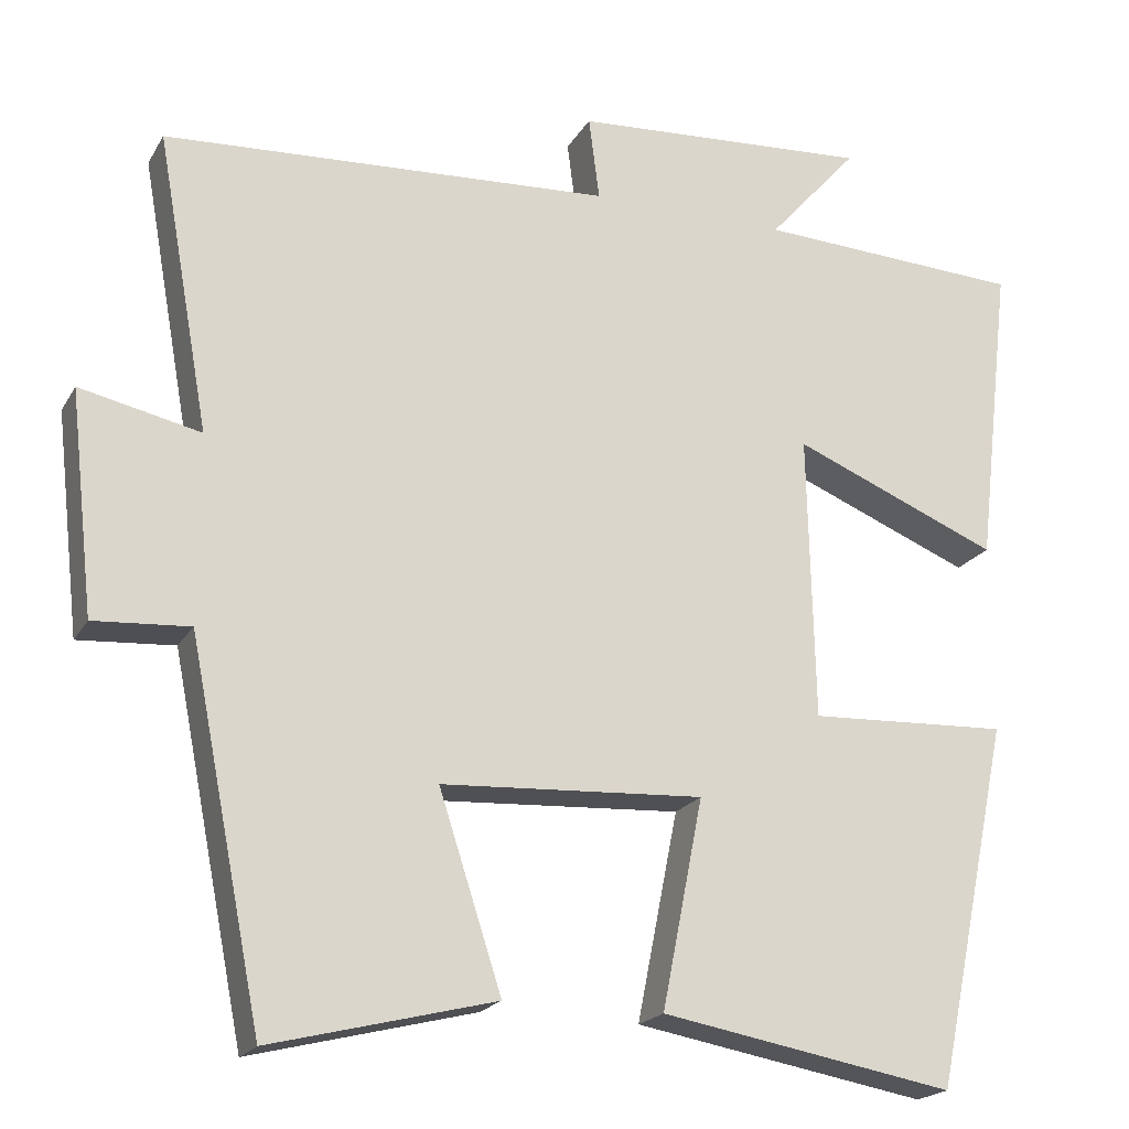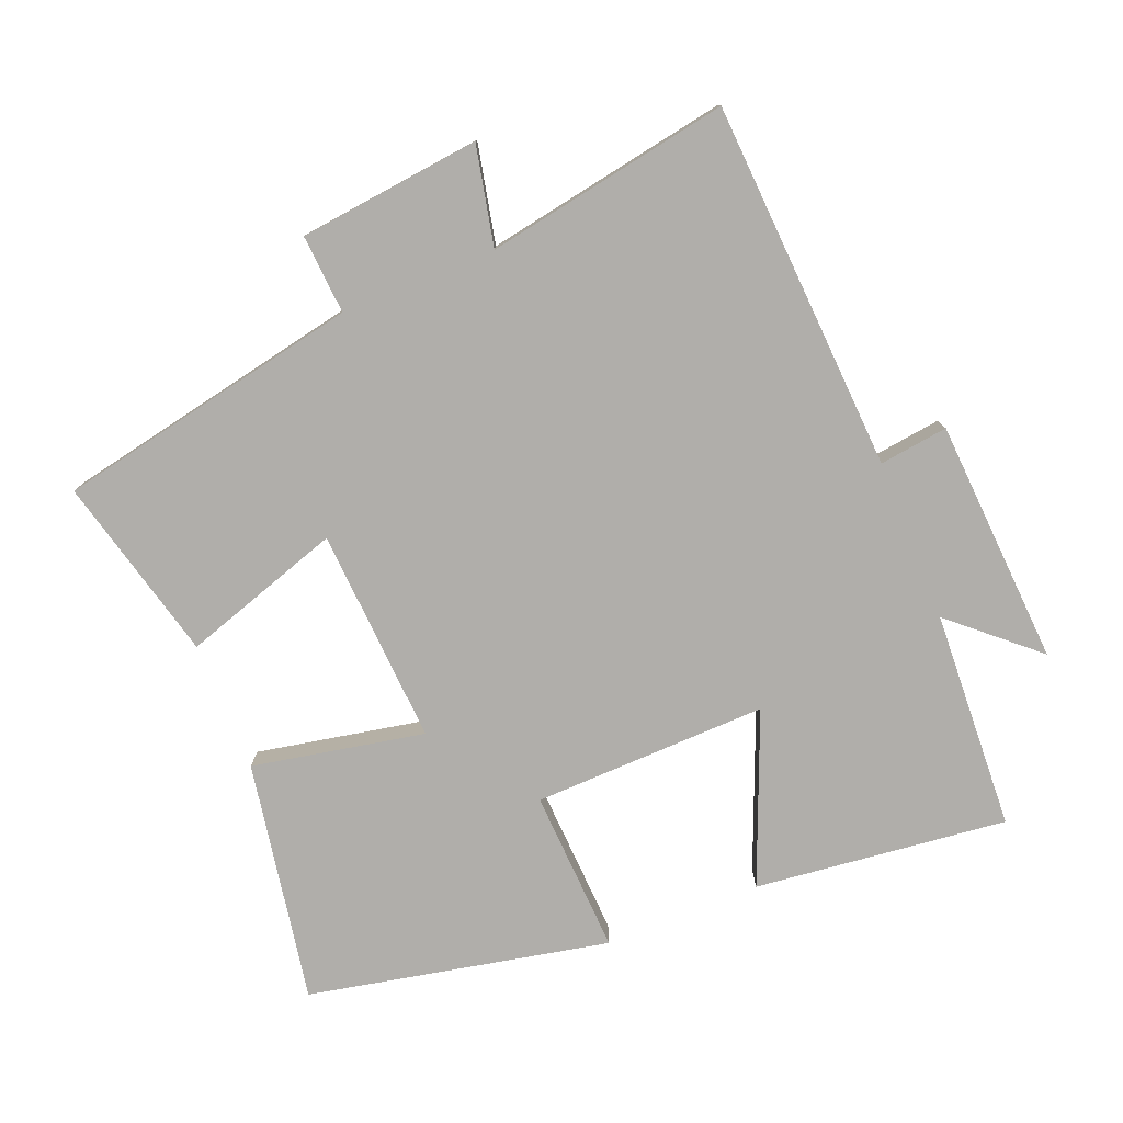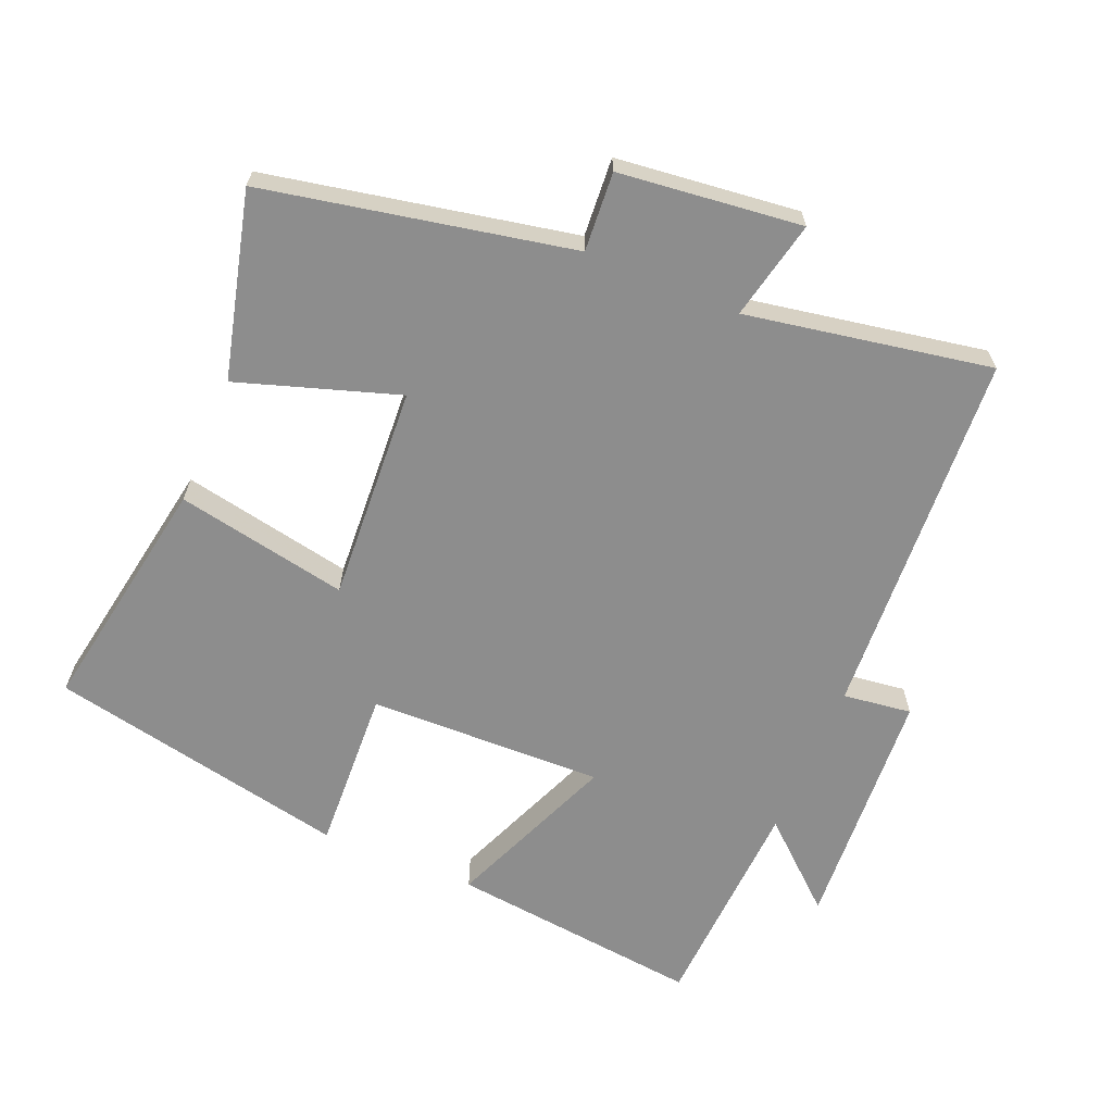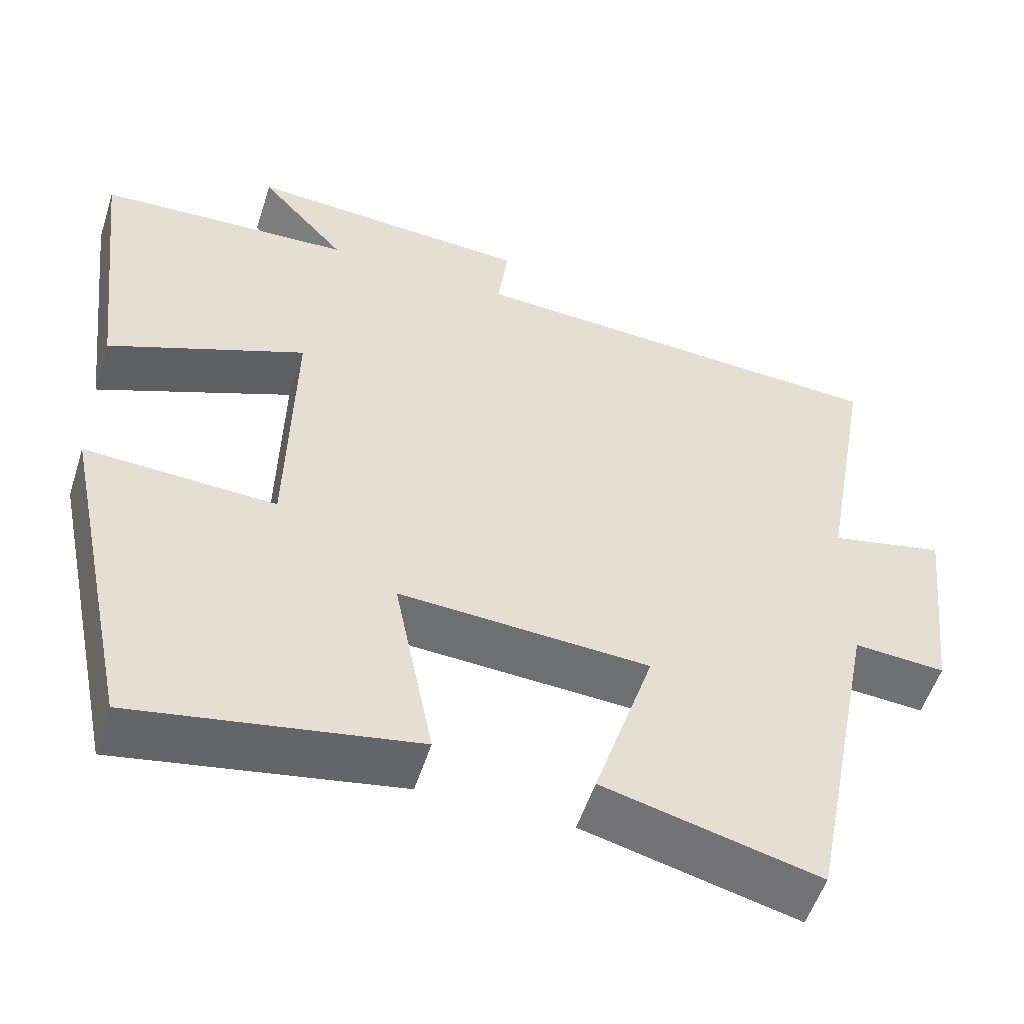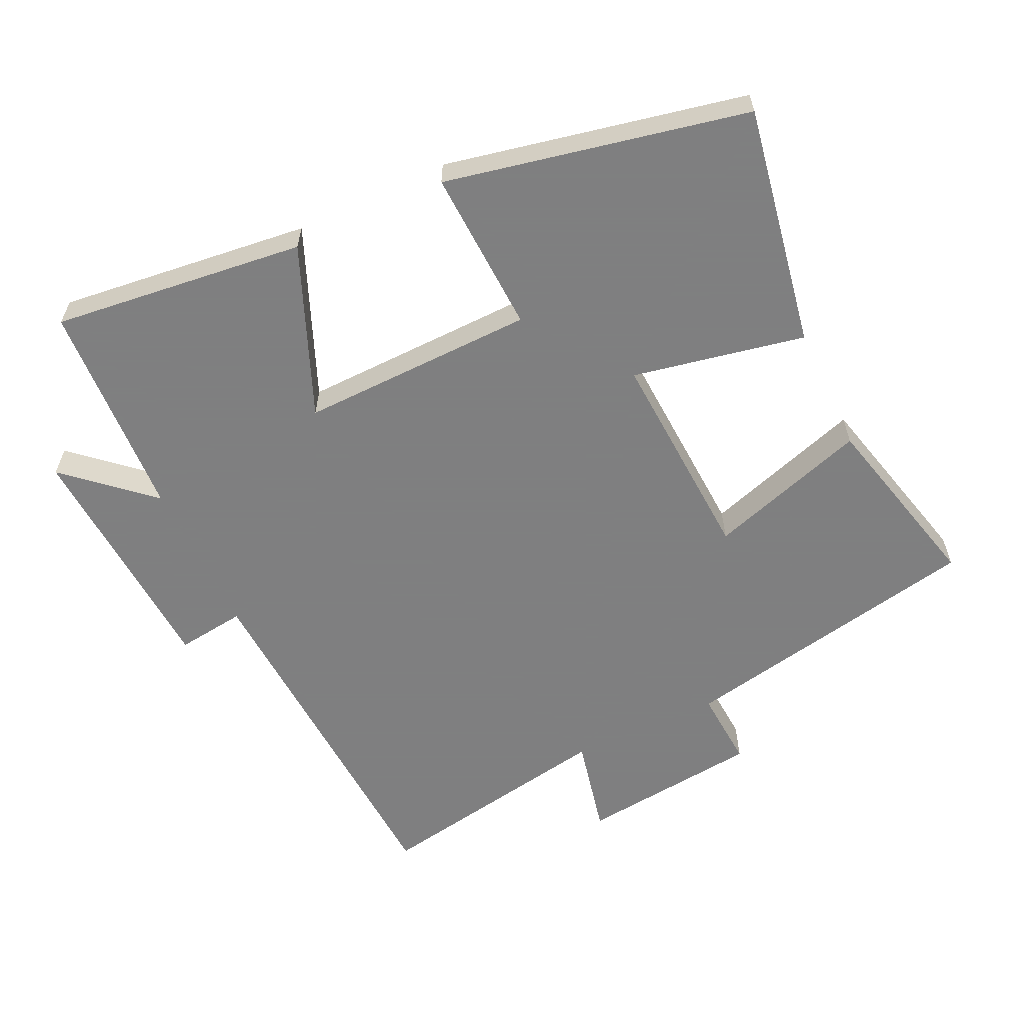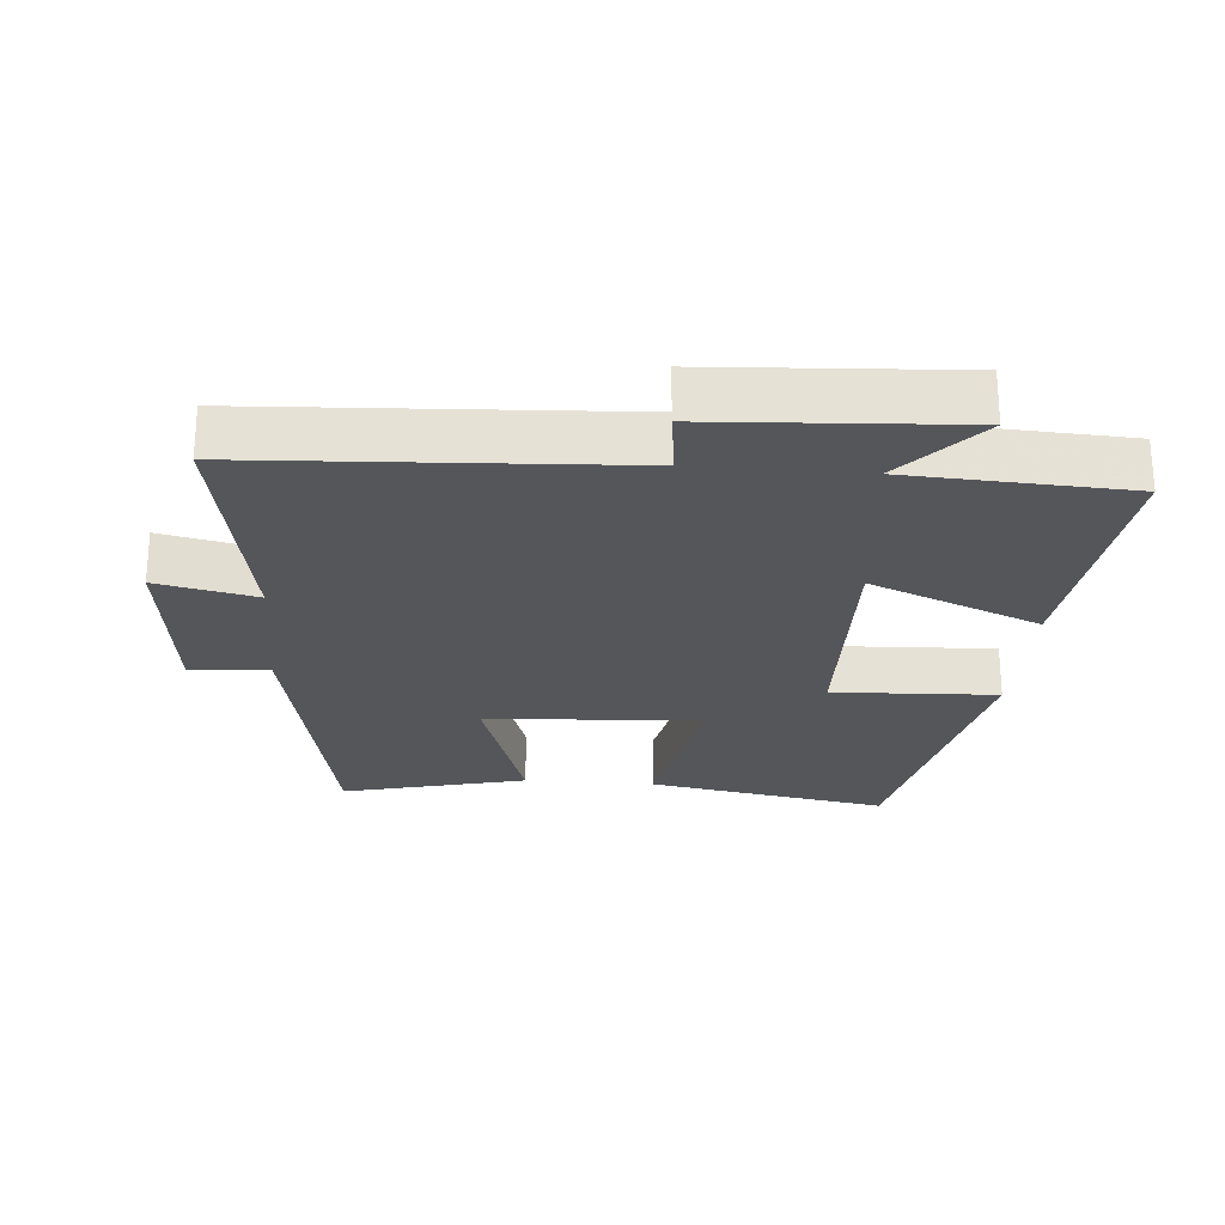
<metadata>
{"format":"obj","ext":"obj","renderer":"f3d","projection":"perspective","resolution":1024,"background":"white","views":[{"elev":-20.1,"azim":-22.1,"up":"+Z"},{"elev":-77.8,"azim":-67.9,"up":"+Y"},{"elev":-64.6,"azim":-112.6,"up":"+Y"},{"elev":-54.0,"azim":162.3,"up":"+Z"},{"elev":-59.9,"azim":115.2,"up":"+Y"},{"elev":-25.1,"azim":-4.7,"up":"+Y"}]}
</metadata>
<code>
v 0.543 0.07 0.483
v 0.5 0.07 0.111
v 0.25 0.07 0.214
v 0.258 0.07 -0.132
v 0.5 0.07 -0.121
v 0.408 0.07 -0.563
v 0.053 0.07 -0.5
v 0.103 0.07 -0.247
v -0.215 0.07 -0.265
v -0.139 0.07 -0.5
v -0.411 0.07 -0.568
v -0.5 0.07 -0.118
v -0.616 0.07 -0.126
v -0.646 0.07 0.142
v -0.5 0.07 0.11
v -0.564 0.07 0.47
v -0.02 0.07 0.5
v -0.033 0.07 0.601
v 0.329 0.07 0.623
v 0.22 0.07 0.5
v 0.543 0 0.483
v 0.5 0 0.111
v 0.25 0 0.214
v 0.258 0 -0.132
v 0.5 0 -0.121
v 0.408 0 -0.563
v 0.053 0 -0.5
v 0.103 0 -0.247
v -0.215 0 -0.265
v -0.139 0 -0.5
v -0.411 0 -0.568
v -0.5 0 -0.118
v -0.616 0 -0.126
v -0.646 0 0.142
v -0.5 0 0.11
v -0.564 0 0.47
v -0.02 0 0.5
v -0.033 0 0.601
v 0.329 0 0.623
v 0.22 0 0.5
f 17 18 19 20
f 17 20 1
f 16 17 1
f 15 16 1
f 12 13 14 15
f 11 12 15
f 10 11 15
f 9 10 15
f 8 9 15
f 6 7 8
f 5 6 8
f 4 5 8
f 3 4 8 15
f 1 2 3
f 1 3 15
f 40 39 38 37
f 21 40 37
f 21 37 36
f 21 36 35
f 35 34 33 32
f 35 32 31
f 35 31 30
f 35 30 29
f 35 29 28
f 28 27 26
f 28 26 25
f 28 25 24
f 35 28 24 23
f 23 22 21
f 35 23 21
f 1 21 22 2
f 2 22 23 3
f 3 23 24 4
f 4 24 25 5
f 5 25 26 6
f 6 26 27 7
f 7 27 28 8
f 8 28 29 9
f 9 29 30 10
f 10 30 31 11
f 11 31 32 12
f 12 32 33 13
f 13 33 34 14
f 14 34 35 15
f 15 35 36 16
f 16 36 37 17
f 17 37 38 18
f 18 38 39 19
f 19 39 40 20
f 20 40 21 1

</code>
